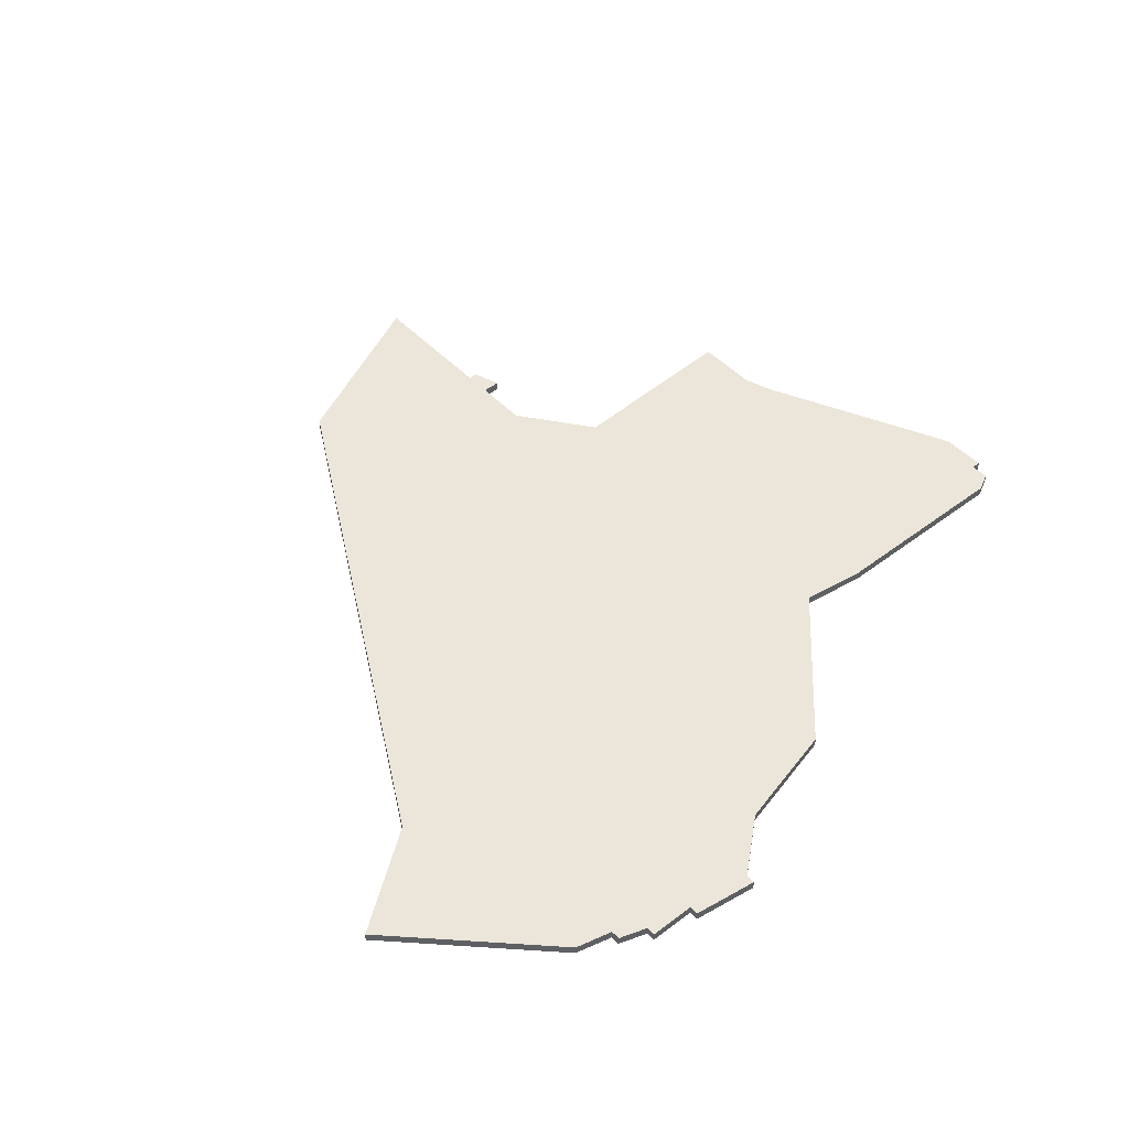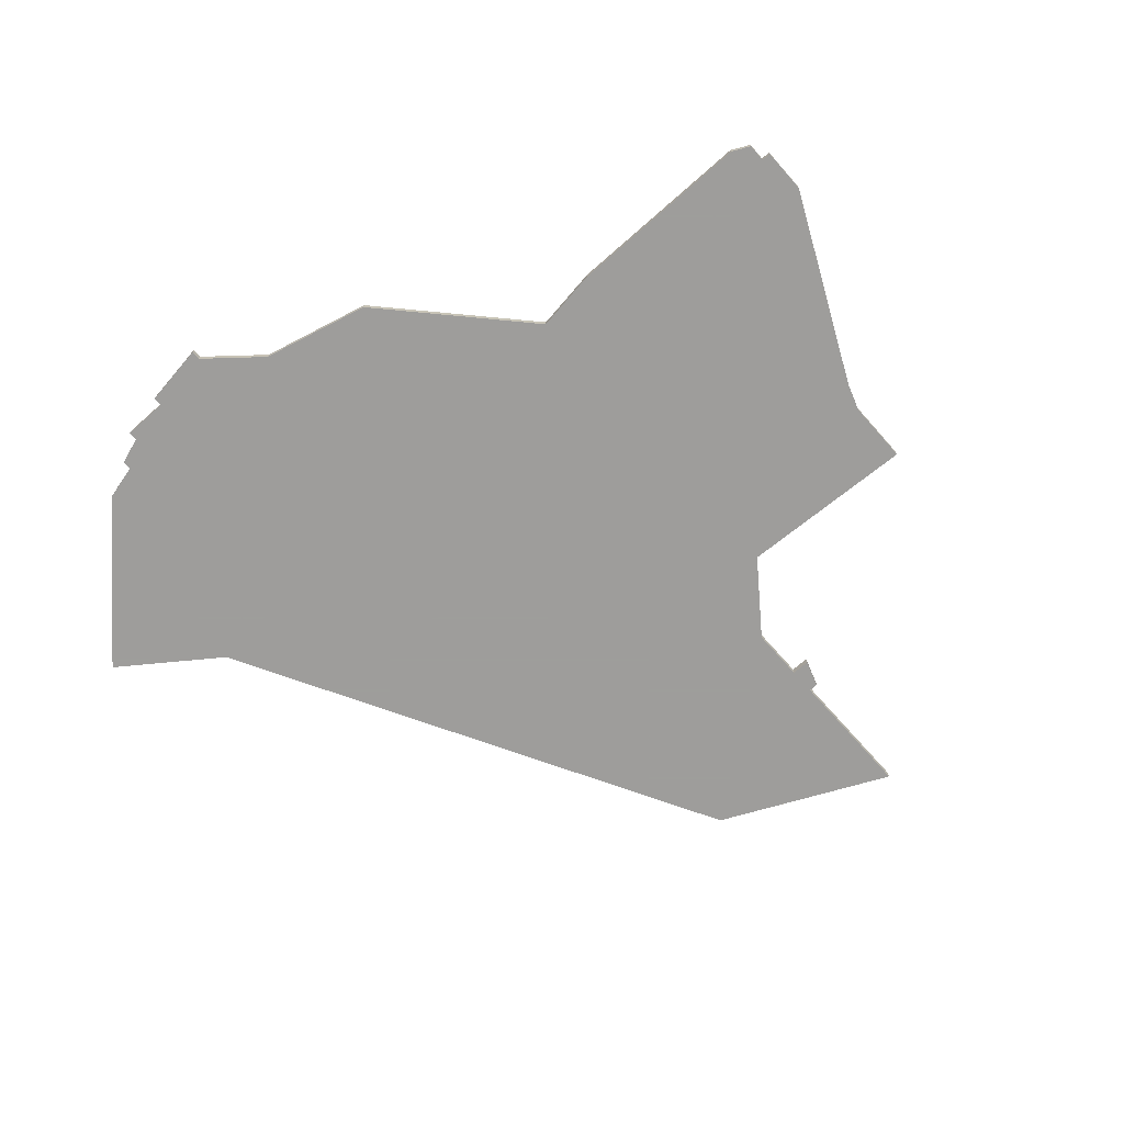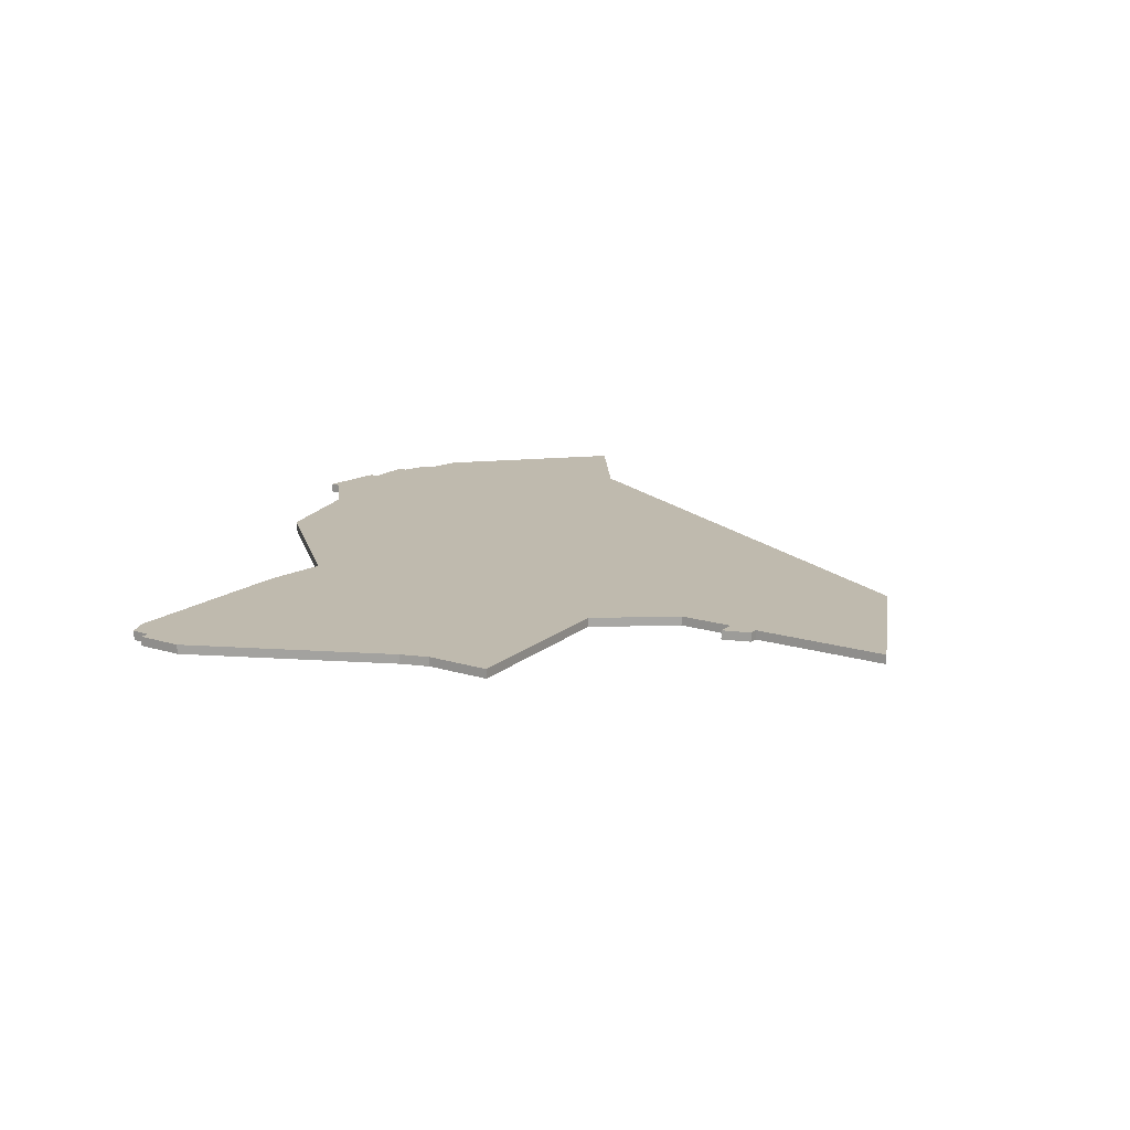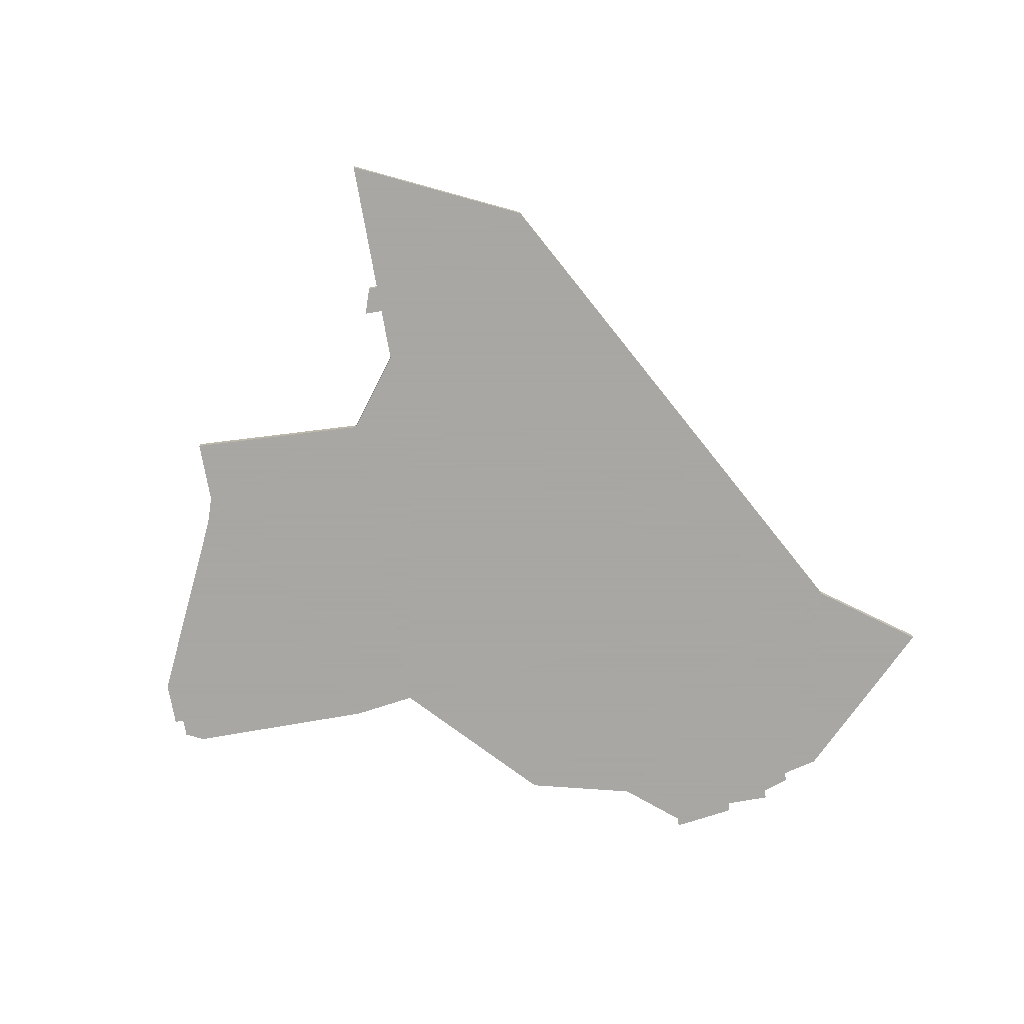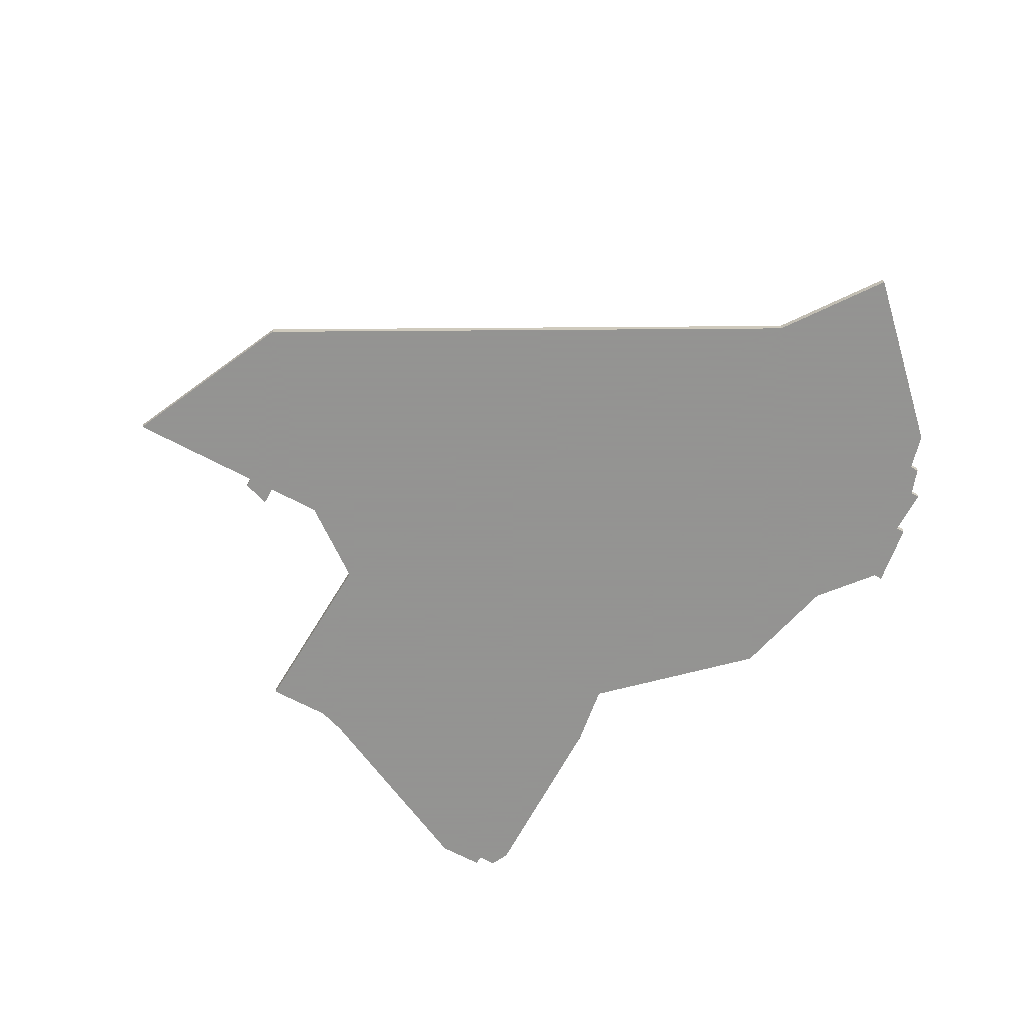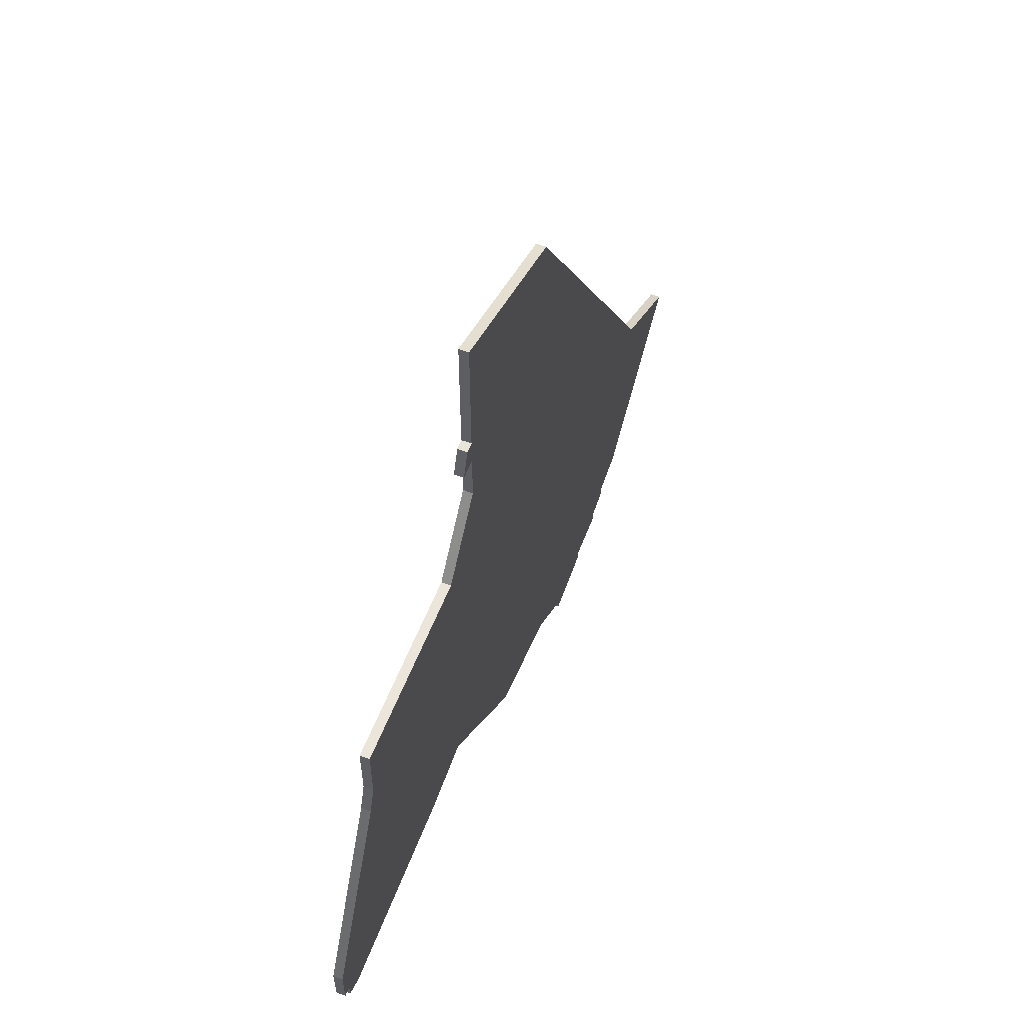
<metadata>
{"format":"obj","ext":"obj","renderer":"f3d","projection":"perspective","resolution":1024,"background":"white","views":[{"elev":47.4,"azim":-40.8,"up":"+Z"},{"elev":-70.7,"azim":41.5,"up":"+Z"},{"elev":15.7,"azim":123.5,"up":"+Z"},{"elev":-74.4,"azim":-170.1,"up":"+Z"},{"elev":-66.9,"azim":-118.2,"up":"+Z"},{"elev":60.1,"azim":111.2,"up":"+Y"}]}
</metadata>
<code>
v 1354 -125 0
v 1354 -125 1
v 1329 -102 0
v 1329 -102 1
v 1353 -122 0
v 1353 -122 1
v 1353 -115 0
v 1353 -115 1
v 1328 -99 0
v 1328 -99 1
v 1361 -154 0
v 1361 -154 1
v 1278 -148 0
v 1278 -148 1
v 1286 -172 0
v 1286 -172 1
v 1286 -173 0
v 1286 -173 1
v 1319 -168 0
v 1319 -168 1
v 1294 -175 0
v 1294 -175 1
v 1294 -176 0
v 1294 -176 1
v 1327 -108 0
v 1327 -108 1
v 1327 -84 0
v 1327 -84 1
v 1327 -102 0
v 1327 -102 1
v 1327 -99 0
v 1327 -99 1
v 1301 -176 0
v 1301 -176 1
v 1301 -177 0
v 1301 -177 1
v 1267 -156 0
v 1267 -156 1
v 1333 -116 0
v 1333 -116 1
v 1333 -153 0
v 1333 -153 1
v 1308 -93 0
v 1308 -93 1
v 1307 -171 0
v 1307 -171 1
v 1340 -154 0
v 1340 -154 1
v 1282 -171 0
v 1282 -171 1
v 1364 -151 0
v 1364 -151 1
v 1364 -146 0
v 1364 -146 1
v 1289 -174 0
v 1289 -174 1
v 1289 -175 0
v 1289 -175 1
v 1363 -151 0
v 1363 -151 1
v 1363 -153 0
v 1363 -153 1
f 21 57 55
f 55 17 15
f 33 35 23
f 21 55 15
f 23 21 33
f 33 21 45
f 13 15 49
f 49 37 13
f 13 45 15
f 25 39 13
f 29 25 43
f 25 13 43
f 41 19 13
f 19 45 13
f 45 21 15
f 53 47 1
f 39 1 41
f 47 41 1
f 53 11 47
f 11 59 61
f 59 53 51
f 11 53 59
f 43 31 29
f 9 29 31
f 9 3 29
f 43 27 31
f 7 5 39
f 1 39 5
f 41 13 39
f 56 58 22
f 16 18 56
f 24 36 34
f 16 56 22
f 34 22 24
f 46 22 34
f 50 16 14
f 14 38 50
f 16 46 14
f 14 40 26
f 44 26 30
f 44 14 26
f 14 20 42
f 14 46 20
f 16 22 46
f 2 48 54
f 42 2 40
f 2 42 48
f 48 12 54
f 62 60 12
f 52 54 60
f 60 54 12
f 30 32 44
f 32 30 10
f 30 4 10
f 32 28 44
f 40 6 8
f 6 40 2
f 40 14 42
f 44 28 43
f 43 28 27
f 14 44 13
f 13 44 43
f 38 14 37
f 37 14 13
f 50 38 49
f 49 38 37
f 16 50 15
f 15 50 49
f 18 16 17
f 17 16 15
f 56 18 55
f 55 18 17
f 58 56 57
f 57 56 55
f 22 58 21
f 21 58 57
f 24 22 23
f 23 22 21
f 36 24 35
f 35 24 23
f 34 36 33
f 33 36 35
f 46 34 45
f 45 34 33
f 20 46 19
f 19 46 45
f 42 20 41
f 41 20 19
f 48 42 47
f 47 42 41
f 12 48 11
f 11 48 47
f 62 12 61
f 61 12 11
f 60 62 59
f 59 62 61
f 52 60 51
f 51 60 59
f 54 52 53
f 53 52 51
f 2 54 1
f 1 54 53
f 6 2 5
f 5 2 1
f 8 6 7
f 7 6 5
f 40 8 39
f 39 8 7
f 26 40 25
f 25 40 39
f 30 26 29
f 29 26 25
f 4 30 3
f 3 30 29
f 10 4 9
f 9 4 3
f 28 32 27
f 27 32 31
f 32 10 31
f 31 10 9

</code>
